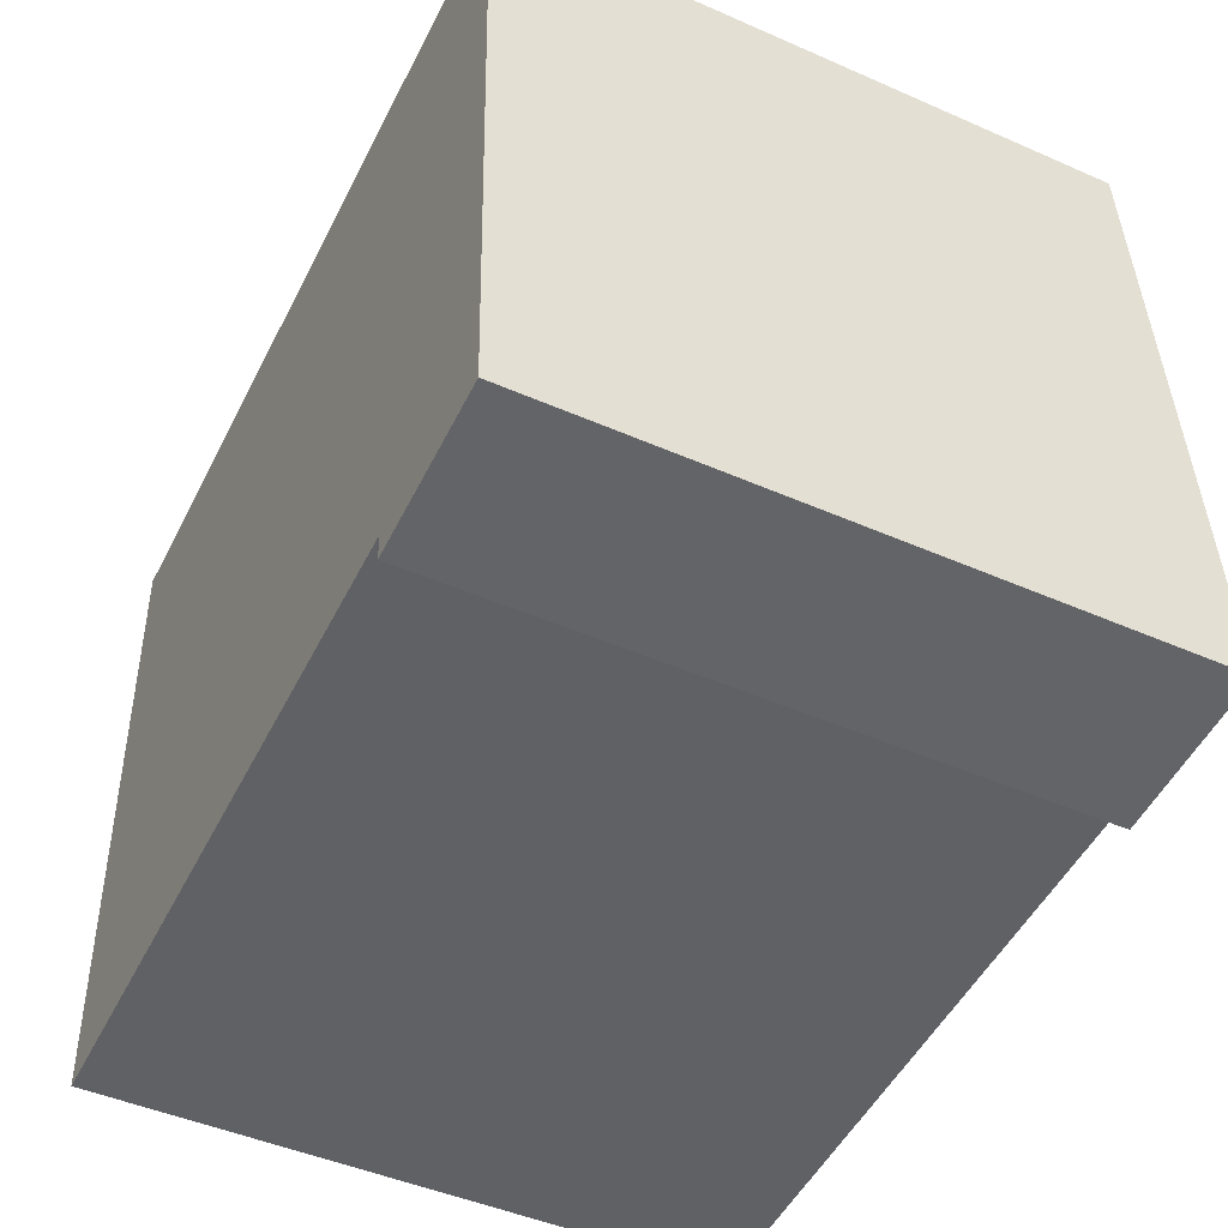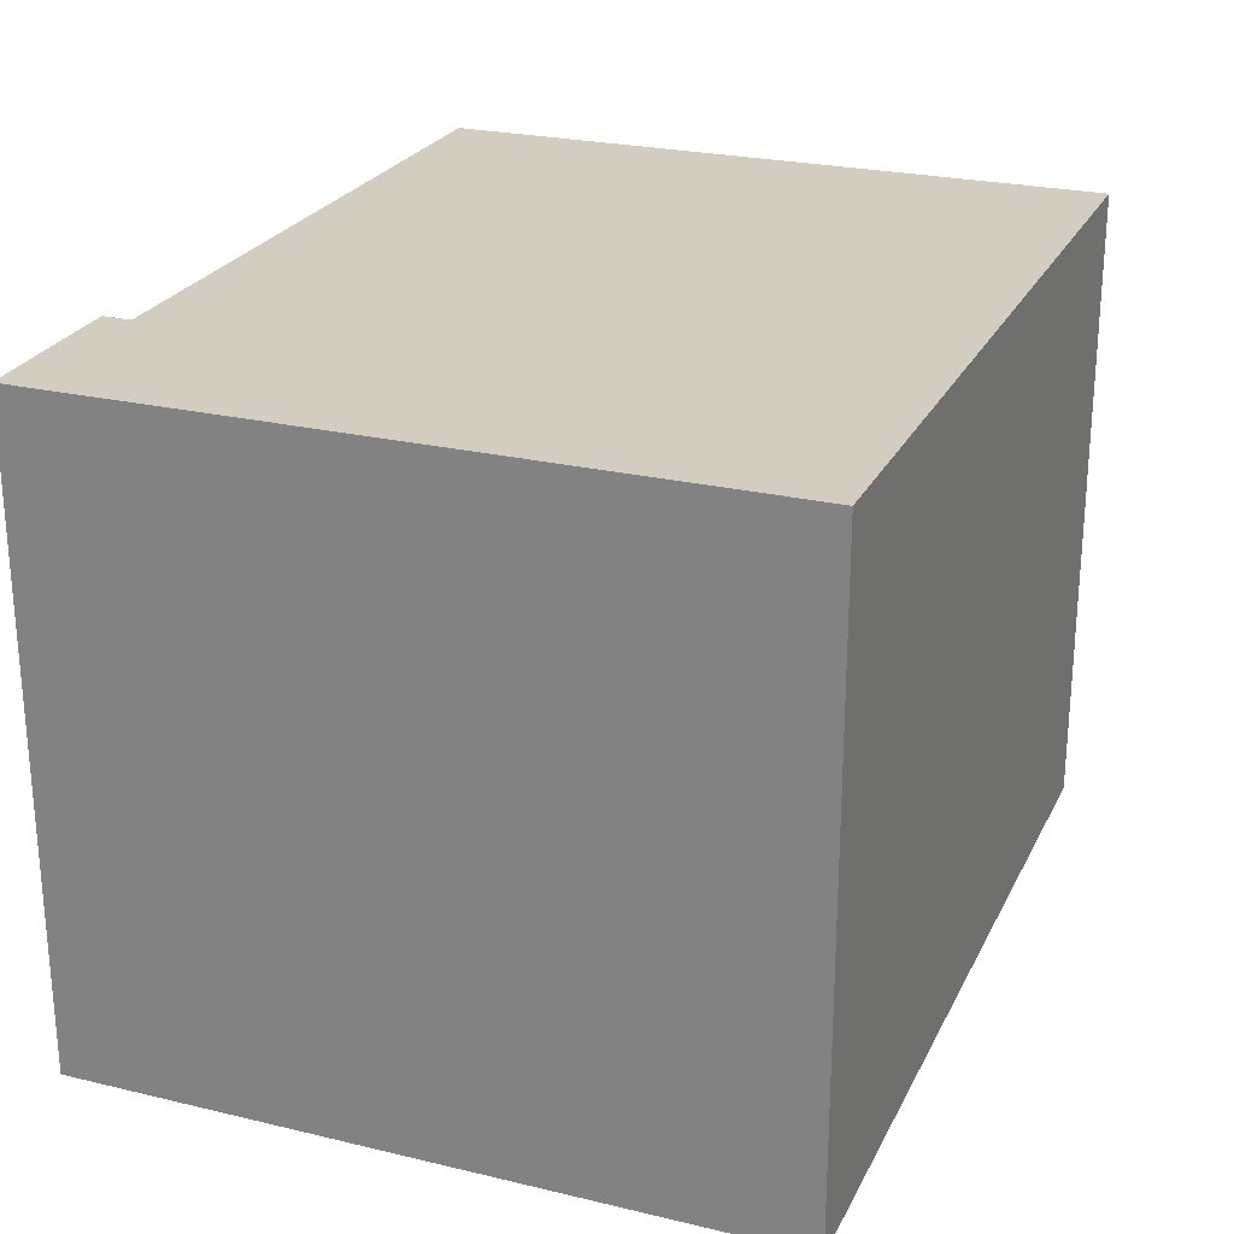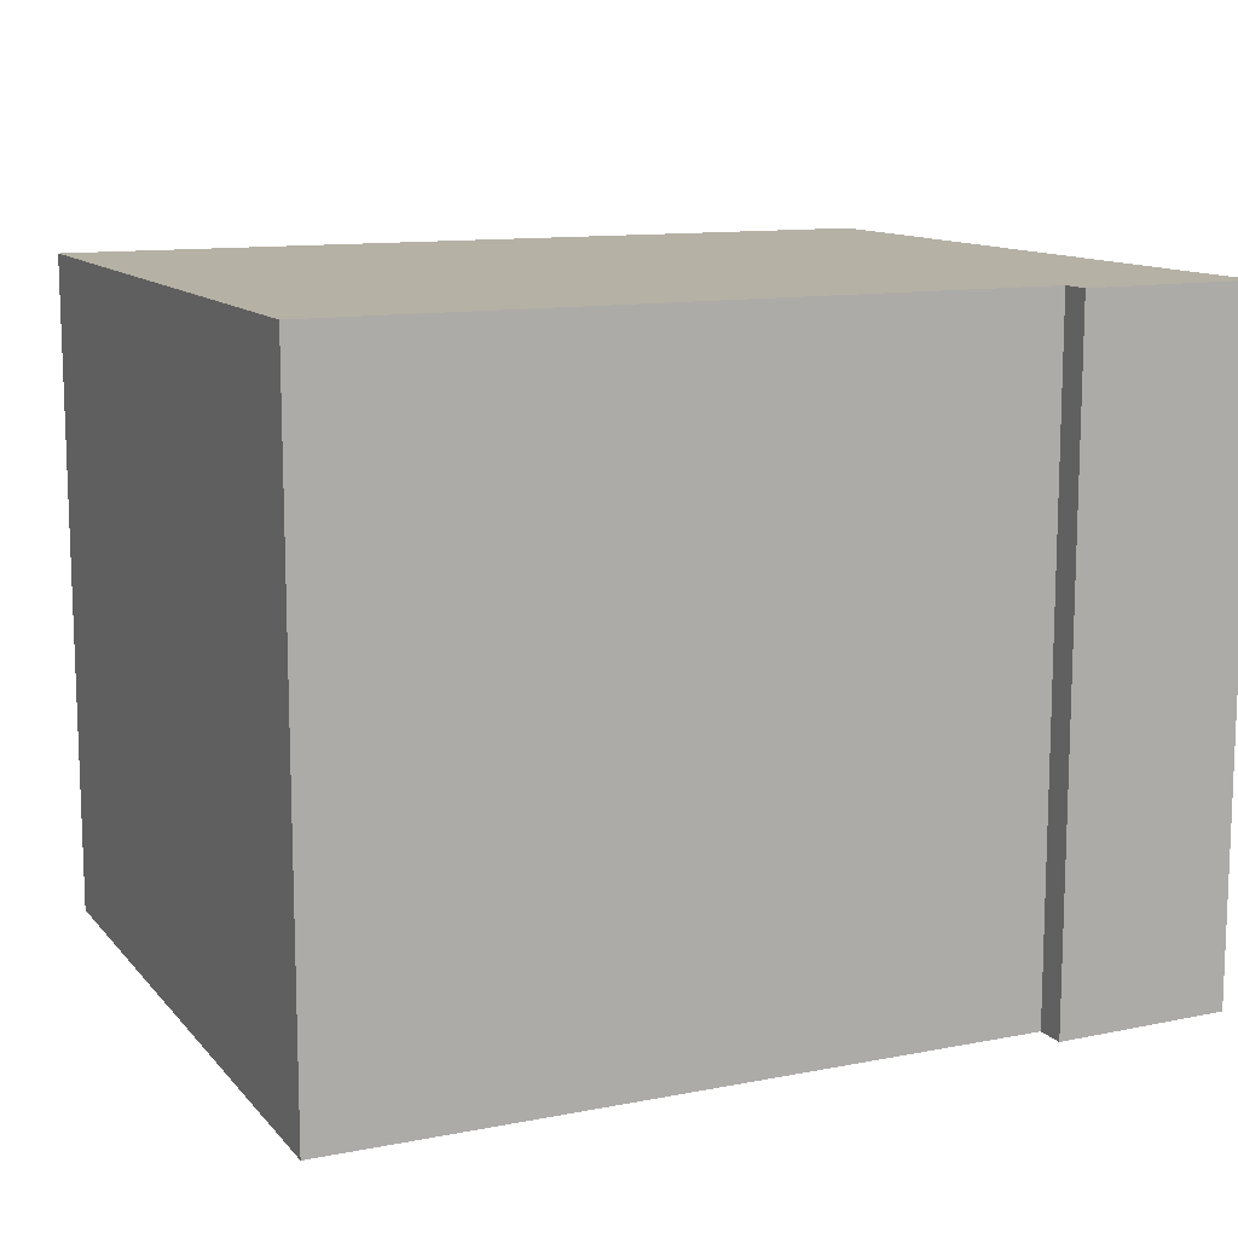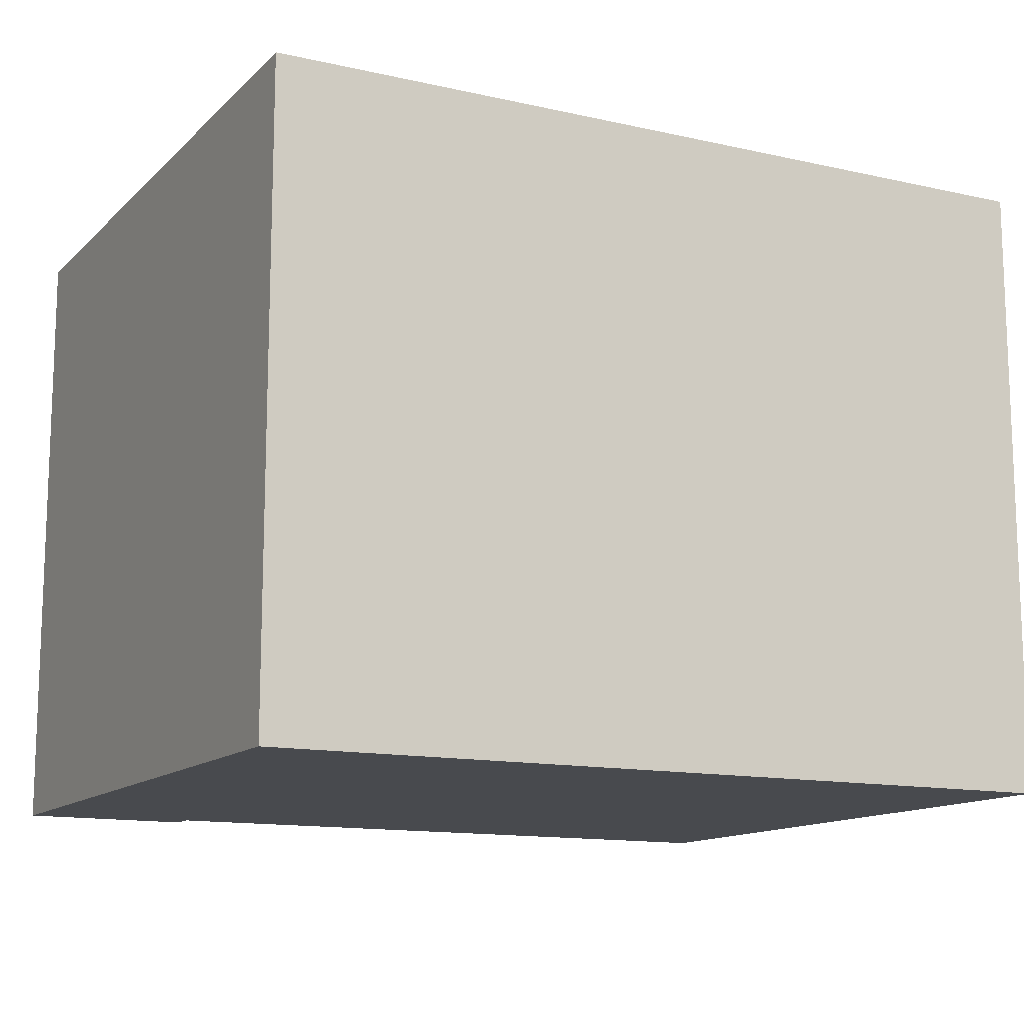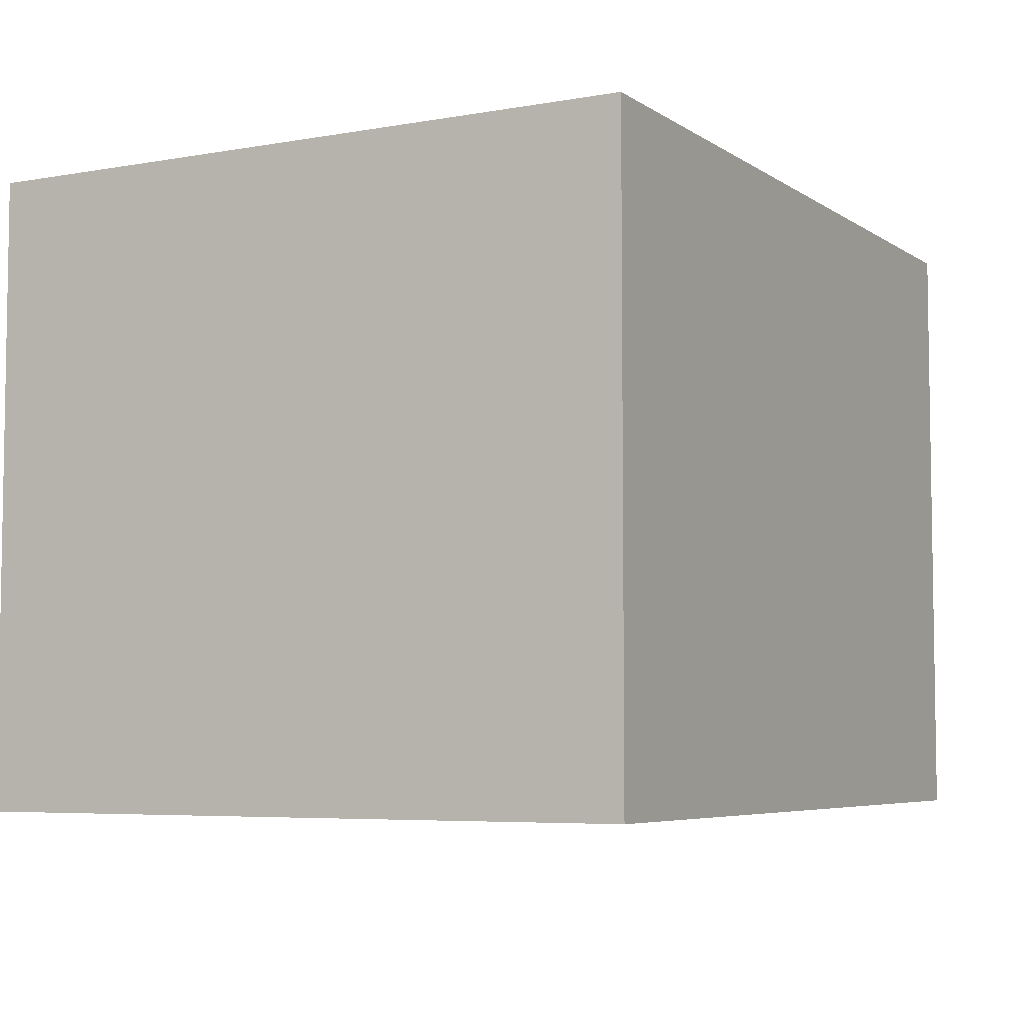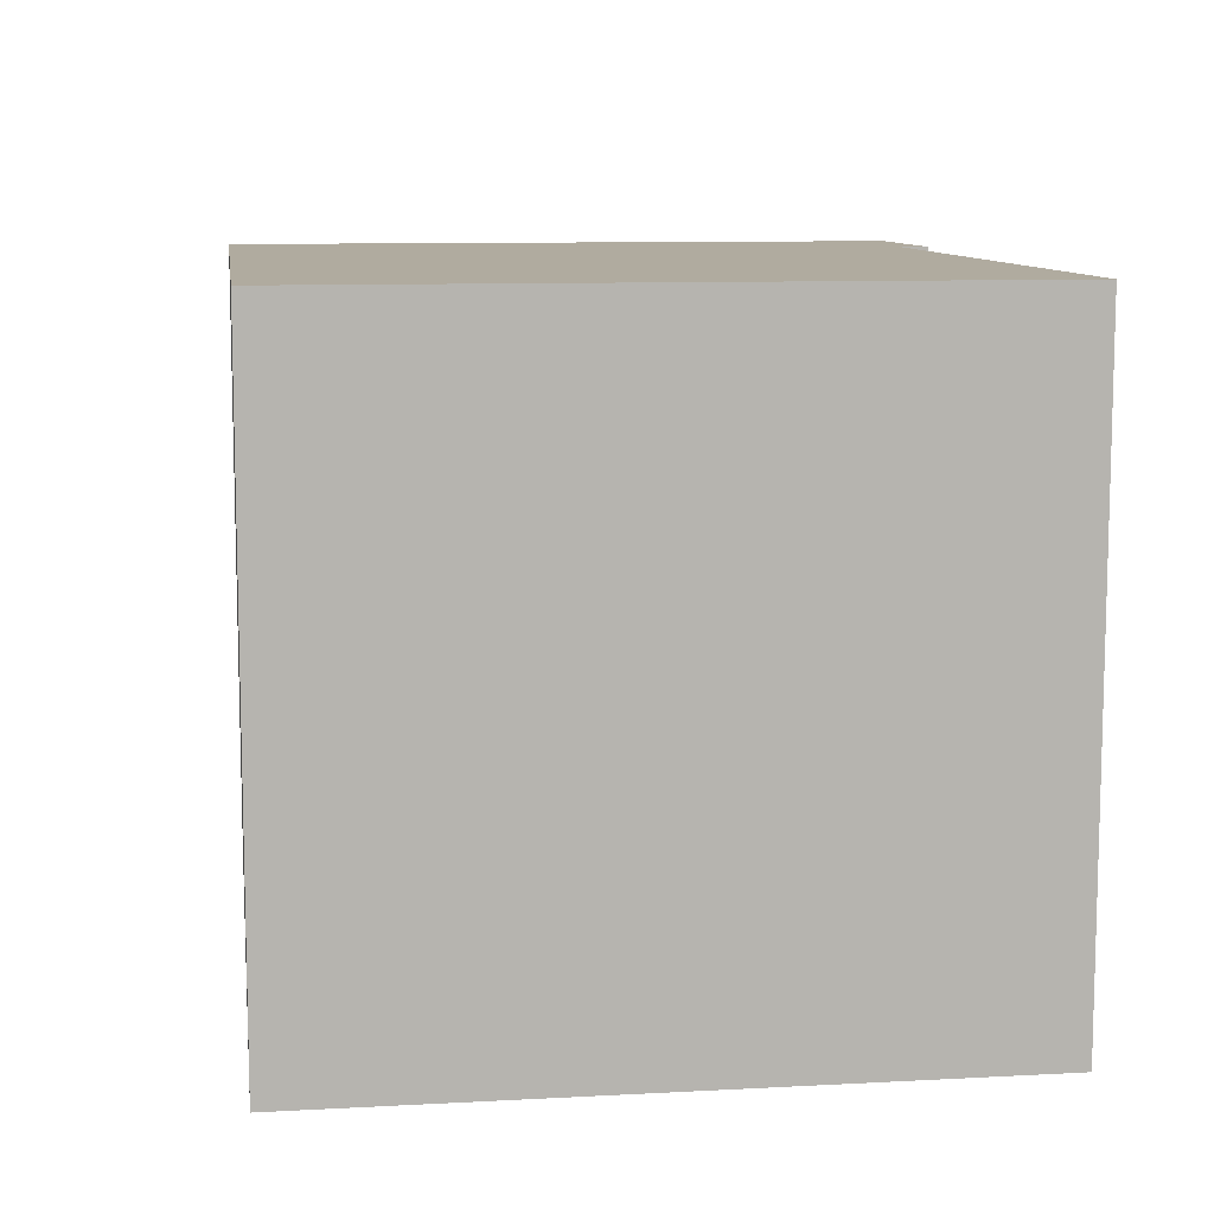
<metadata>
{"format":"obj","ext":"obj","renderer":"f3d","projection":"perspective","resolution":1024,"background":"white","views":[{"elev":-47.0,"azim":-116.4,"up":"+Z"},{"elev":24.6,"azim":-65.8,"up":"+Y"},{"elev":11.9,"azim":158.5,"up":"+Y"},{"elev":-13.0,"azim":-24.4,"up":"+Y"},{"elev":-5.6,"azim":-58.4,"up":"+Y"},{"elev":9.7,"azim":85.0,"up":"+Y"}]}
</metadata>
<code>
v  0.125 2.253 2.451
v  0.606 2.253 -0.049
v  0 2.253 1.38e-16
v  0.612 2.253 0.051
v  2.956 2.253 -0.083
v  3.078 2.253 2.3
v  0.606 3e-18 -0.049
v  0 0 0
v  2.956 5.082e-18 -0.083
v  0.612 -3.123e-18 0.051
v  0.125 -1.501e-16 2.451
v  3.078 -1.408e-16 2.3
g defaultobject
f 1 2 3
f 2 1 4
f 4 1 5
f 5 1 6
f 7 3 2
f 3 7 8
f 9 4 5
f 4 9 10
f 8 1 3
f 1 8 11
f 11 6 1
f 6 11 12
f 12 5 6
f 5 12 9
f 10 2 4
f 2 10 7
f 7 11 8
f 11 7 10
f 11 10 12
f 12 10 9

</code>
